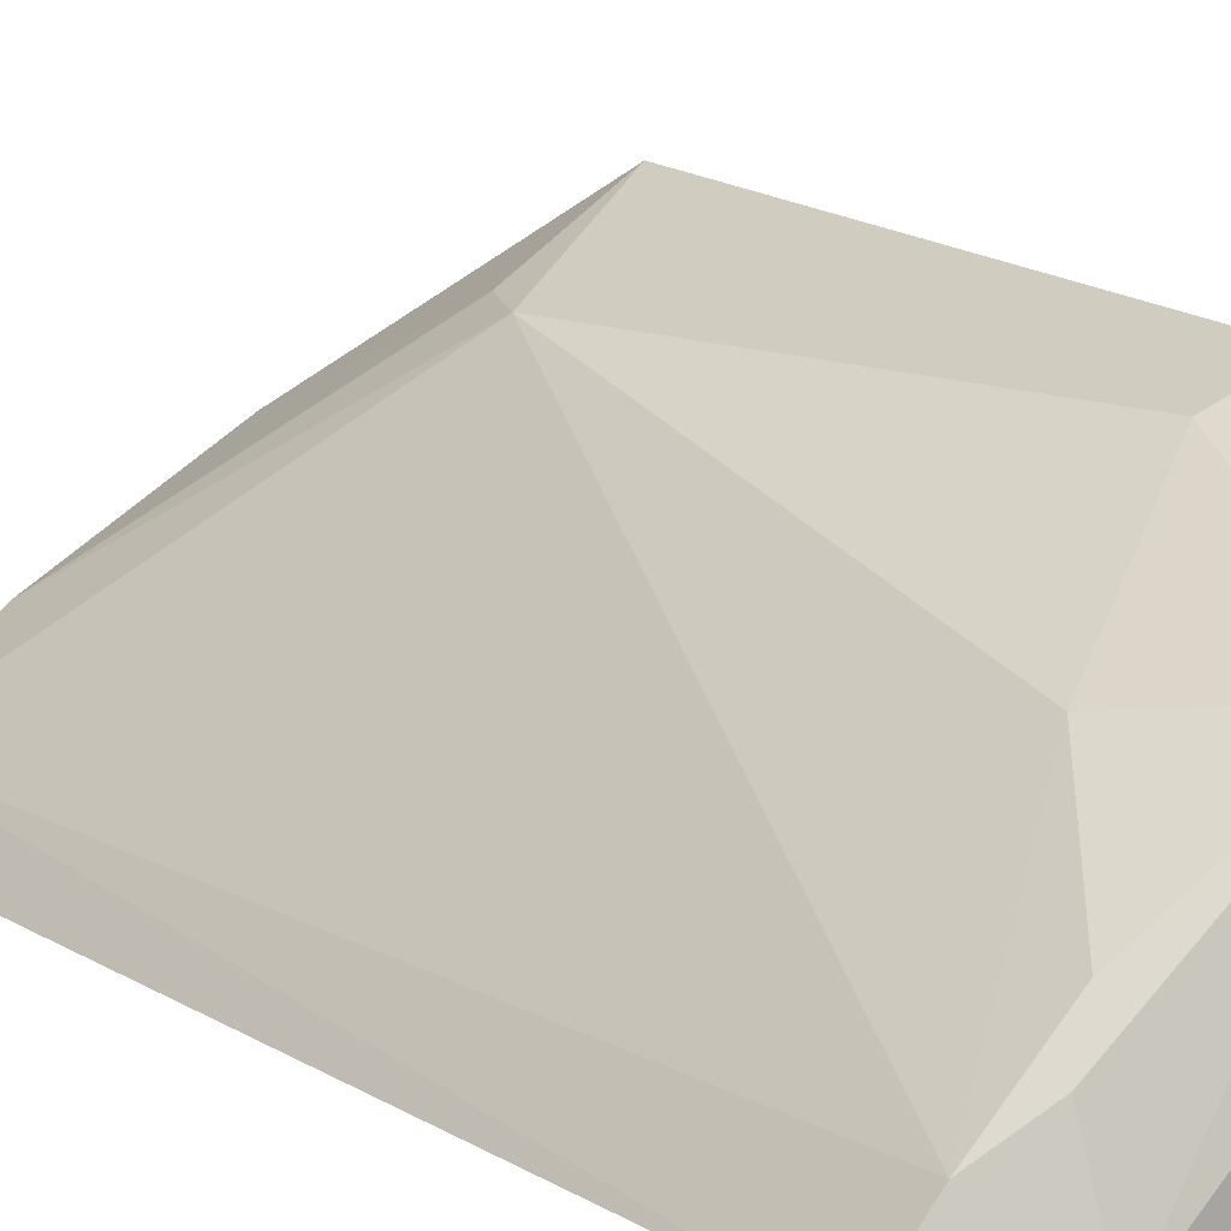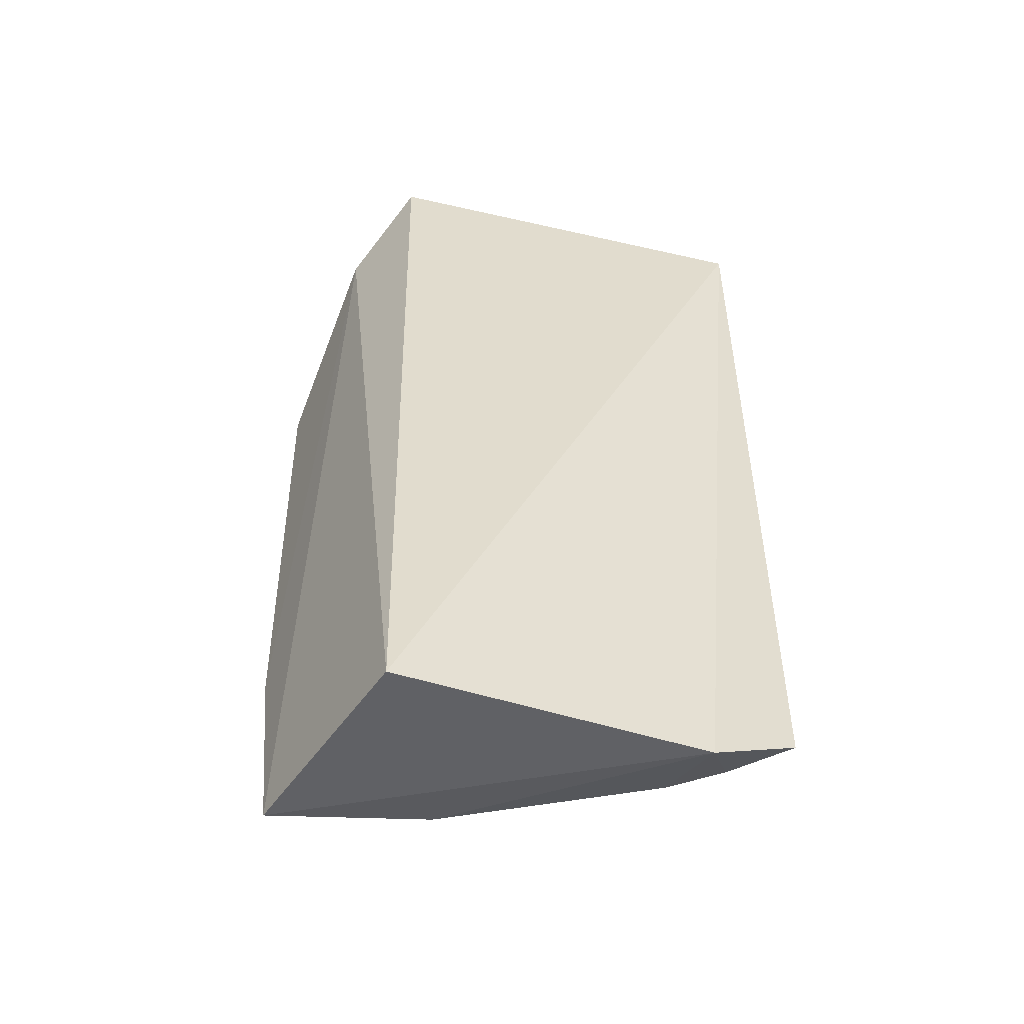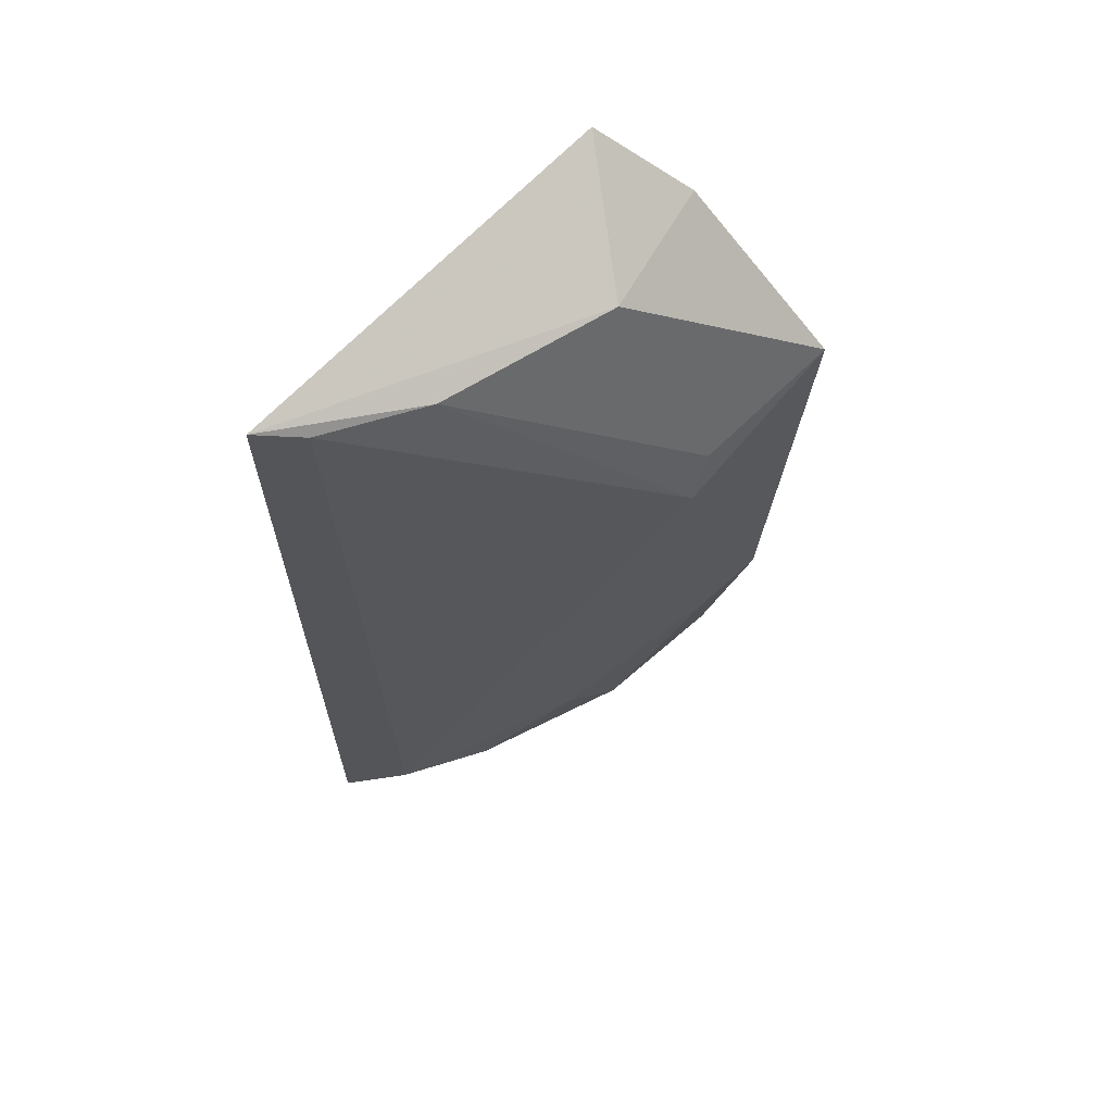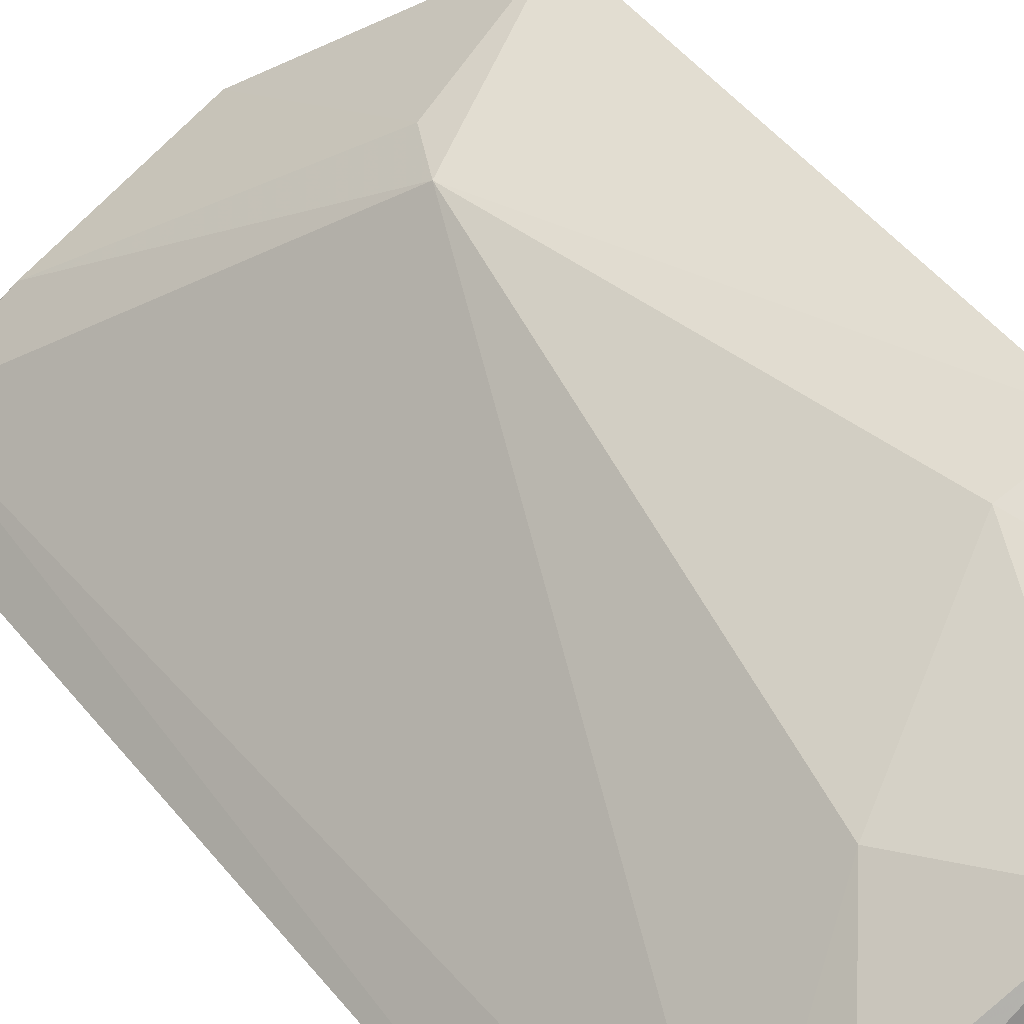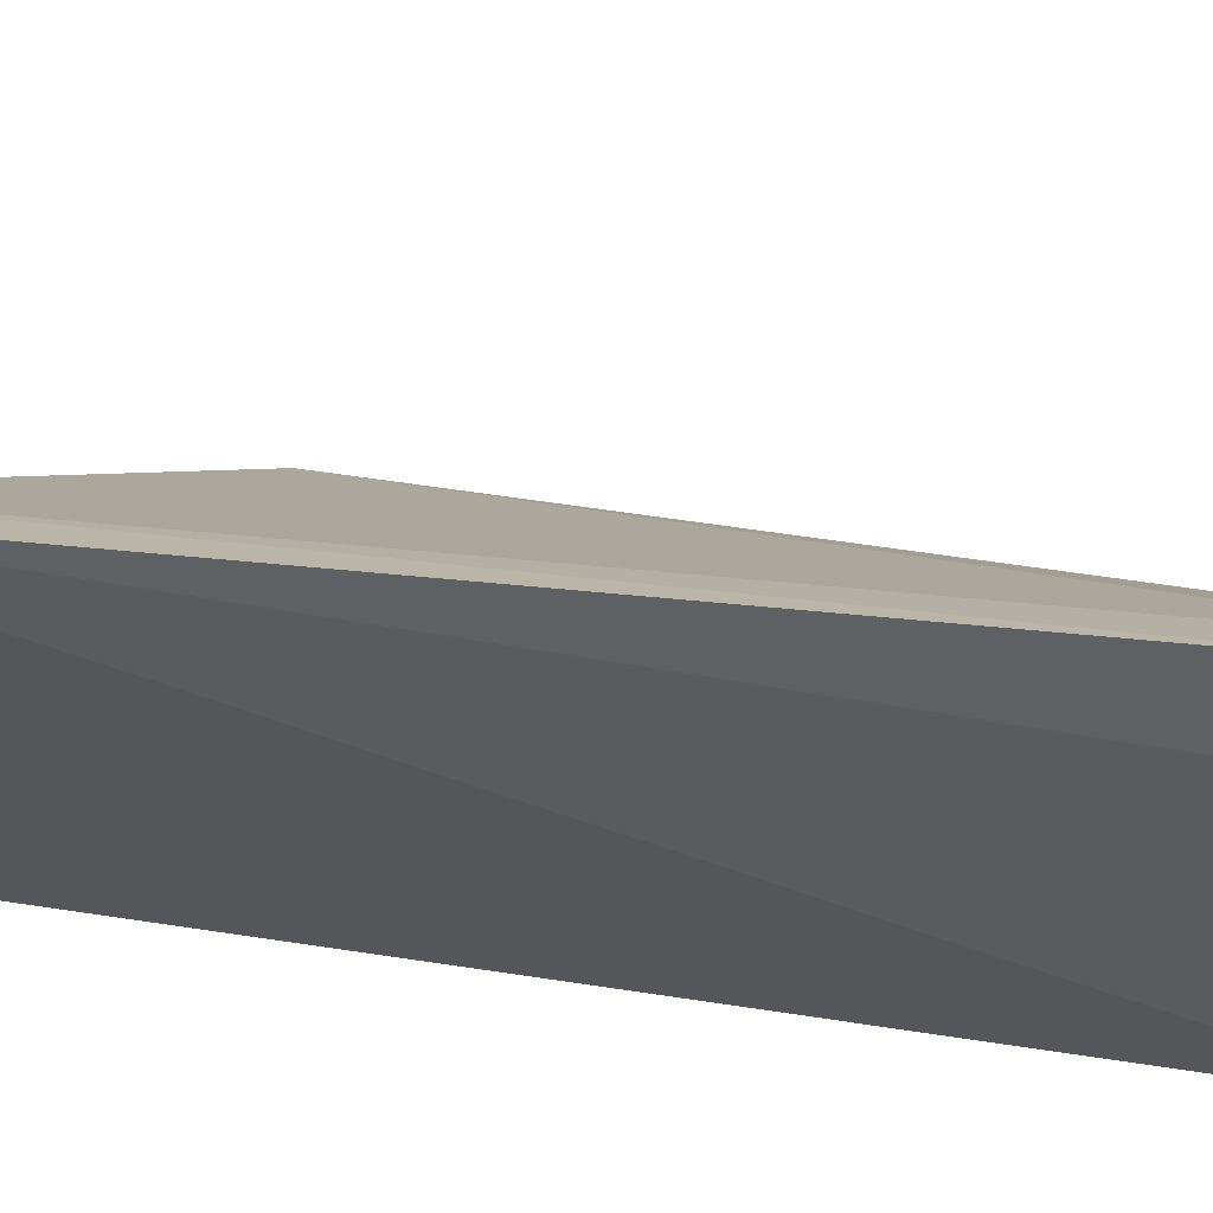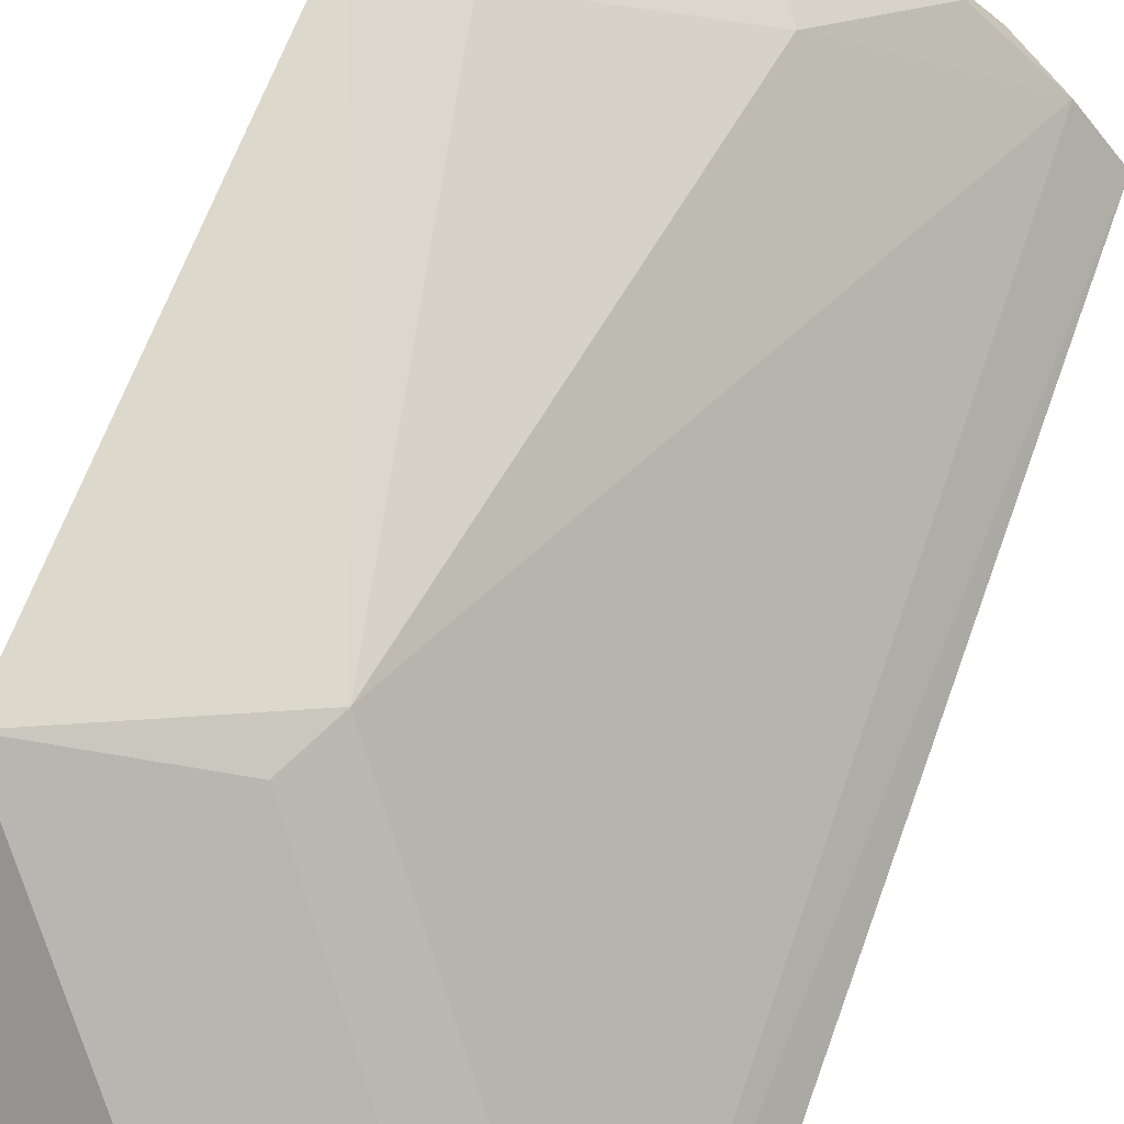
<metadata>
{"format":"obj","ext":"obj","renderer":"f3d","projection":"perspective","resolution":1024,"background":"white","views":[{"elev":14.4,"azim":142.2,"up":"+Y"},{"elev":-51.6,"azim":-27.1,"up":"+Z"},{"elev":64.6,"azim":119.2,"up":"+Z"},{"elev":43.7,"azim":144.3,"up":"+Y"},{"elev":-40.0,"azim":82.2,"up":"+Y"},{"elev":67.1,"azim":19.9,"up":"+Y"}]}
</metadata>
<code>
v 0.1386 0.02908 0.04643
v 0.1371 0.03107 0.04553
v 0.1193 0.03447 0.04795
v 0.1176 0.04227 0.001074
v 0.1385 0.02922 0.003343
v 0.1176 0.04625 0.03661
v 0.1249 0.03891 0.04479
v 0.1187 0.03121 0.0007841
v 0.1289 0.03906 0.007813
v 0.1329 0.03462 0.04499
v 0.1176 0.03881 0.04427
v 0.1338 0.02903 0.0007702
v 0.1251 0.03996 0.002044
v 0.1254 0.04361 0.03208
v 0.1242 0.04368 0.03454
v 0.1175 0.04483 0.01197
v 0.1326 0.03529 0.003031
v 0.1363 0.03188 0.003099
v 0.1212 0.04368 0.01204
v 0.1338 0.03337 0.002303
f 5 2 1
f 7 3 1
f 8 1 3
f 10 7 1
f 10 1 2
f 11 7 6
f 11 3 7
f 11 8 3
f 11 4 8
f 12 5 1
f 12 1 8
f 12 8 4
f 13 12 4
f 14 10 2
f 15 6 7
f 15 7 10
f 15 14 6
f 15 10 14
f 16 11 6
f 16 4 11
f 16 6 14
f 17 13 9
f 18 14 2
f 18 2 5
f 18 5 12
f 18 17 9
f 18 9 14
f 19 13 4
f 19 4 16
f 19 9 13
f 19 16 14
f 19 14 9
f 20 12 13
f 20 13 17
f 20 18 12
f 20 17 18

</code>
